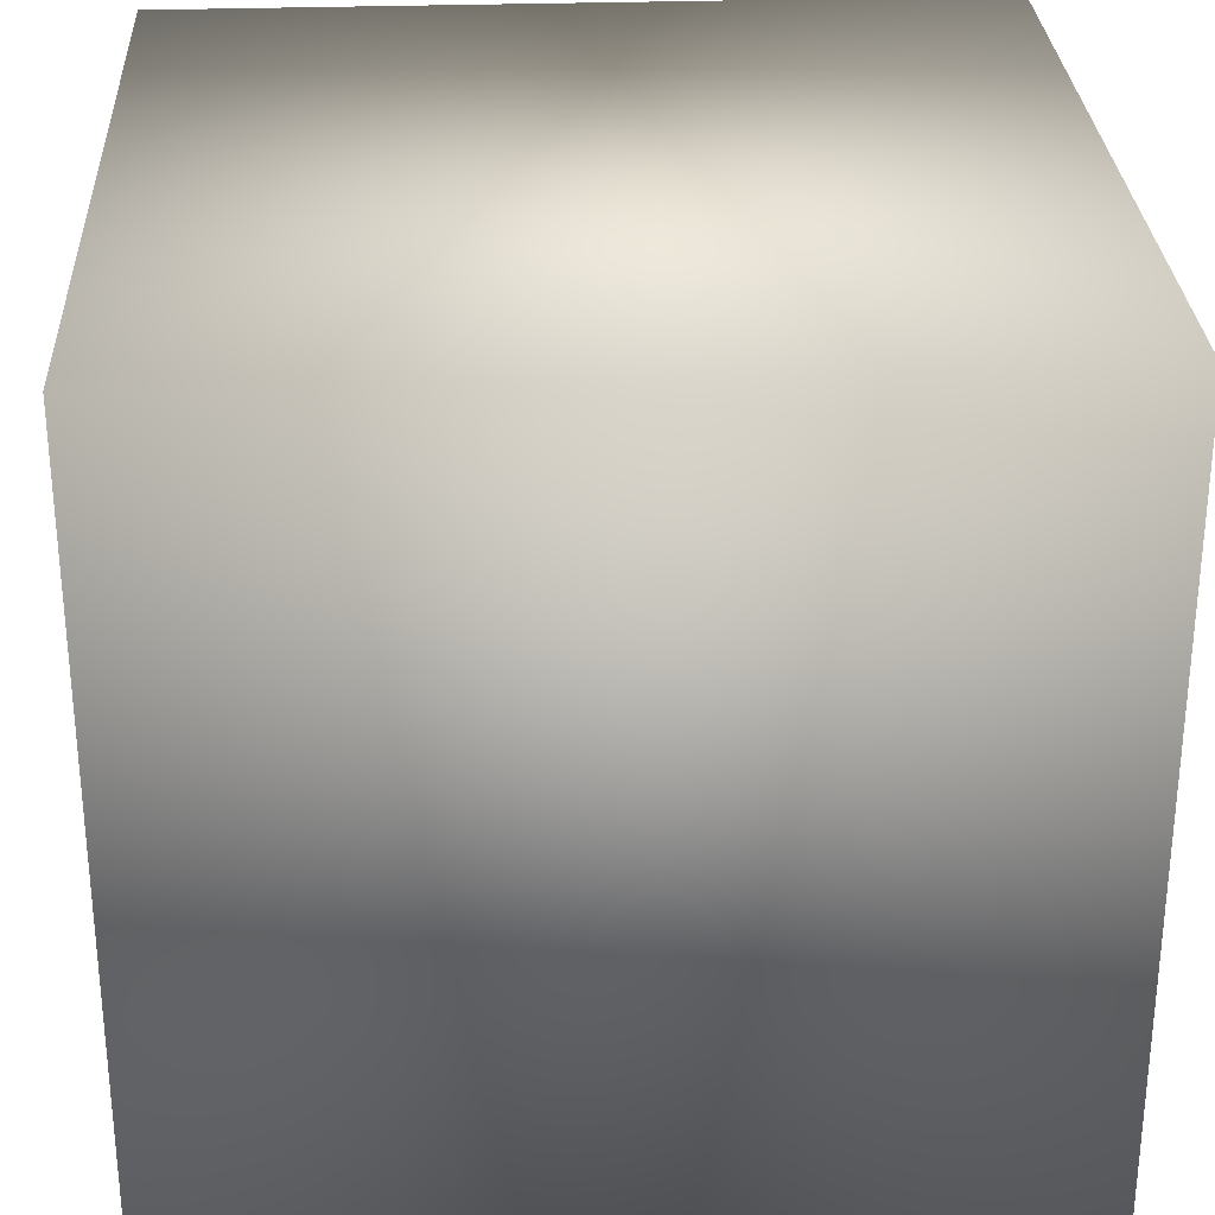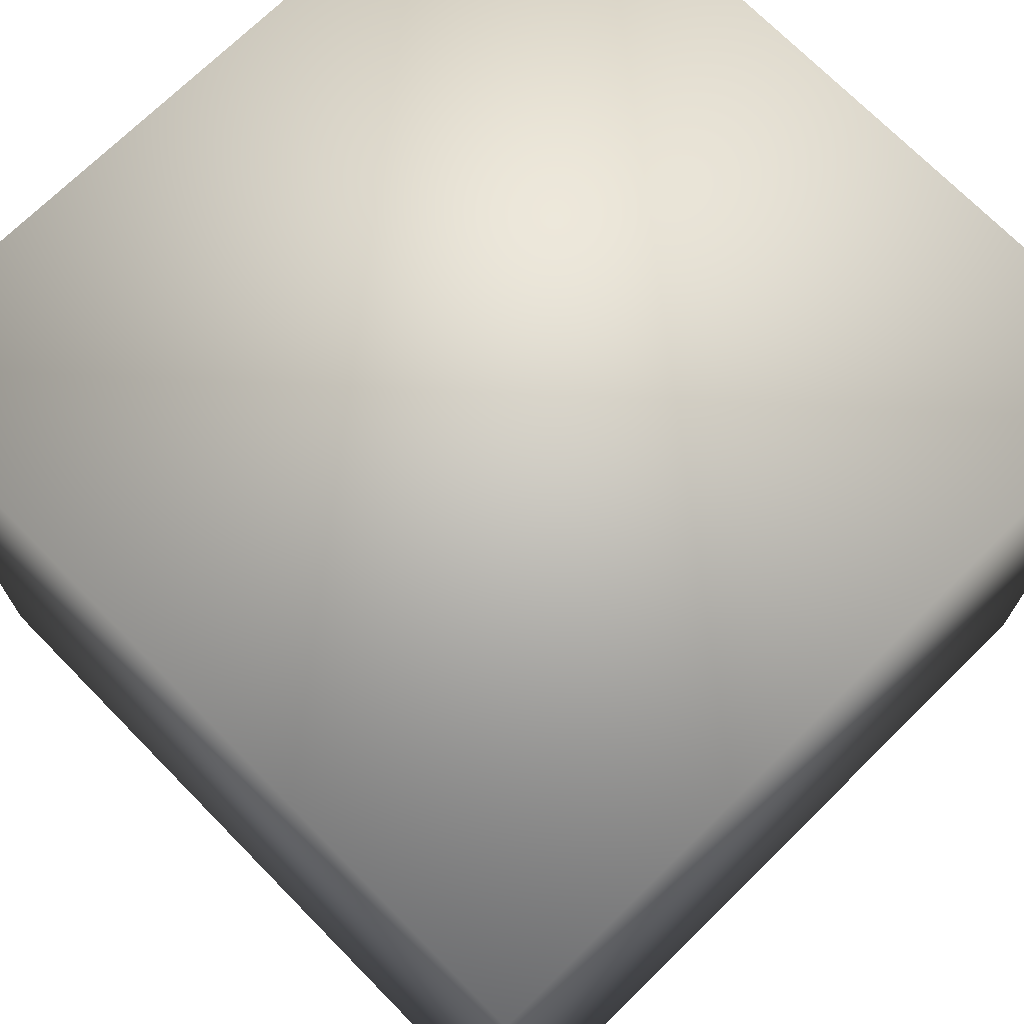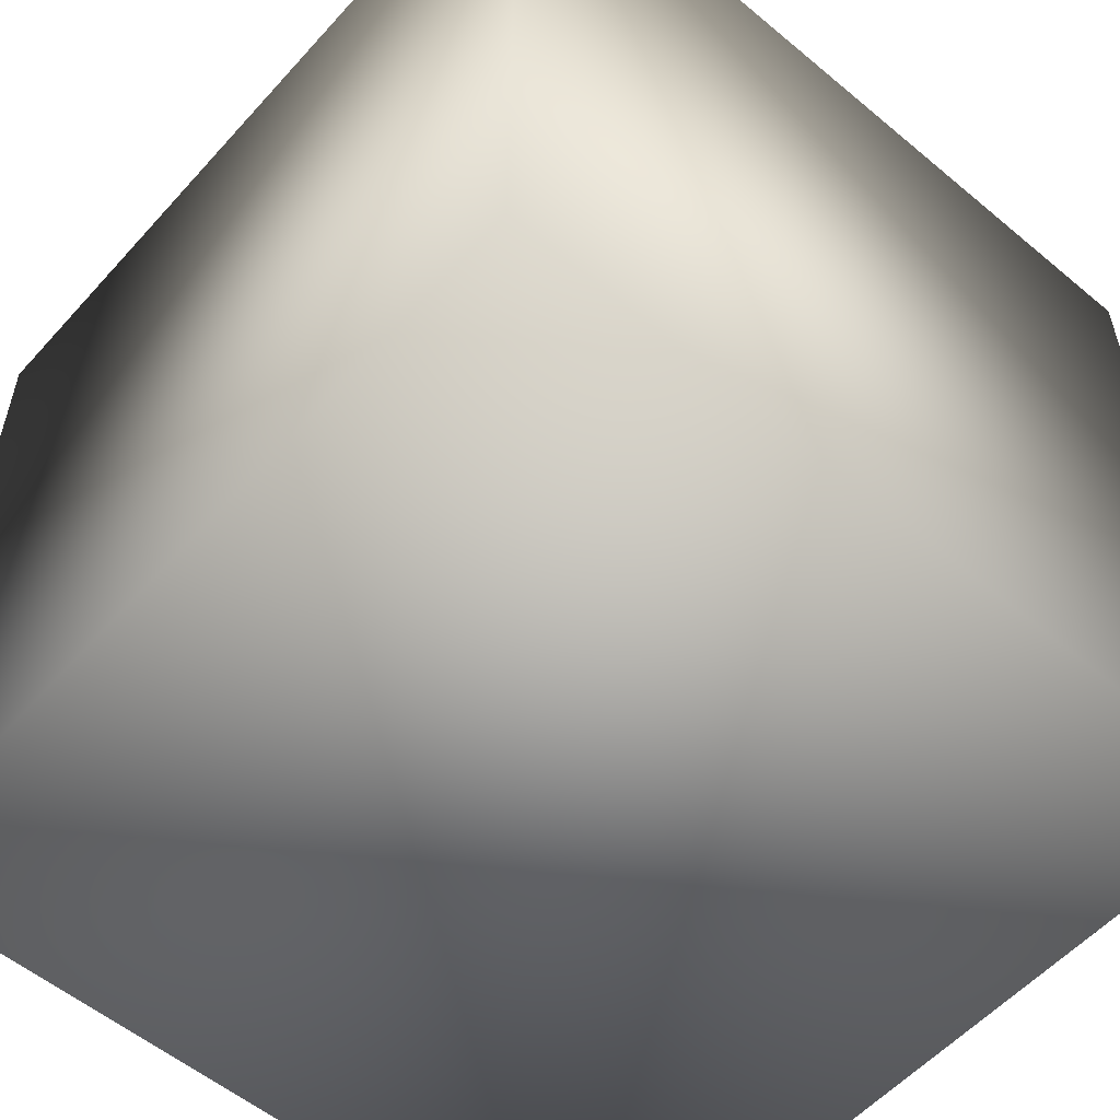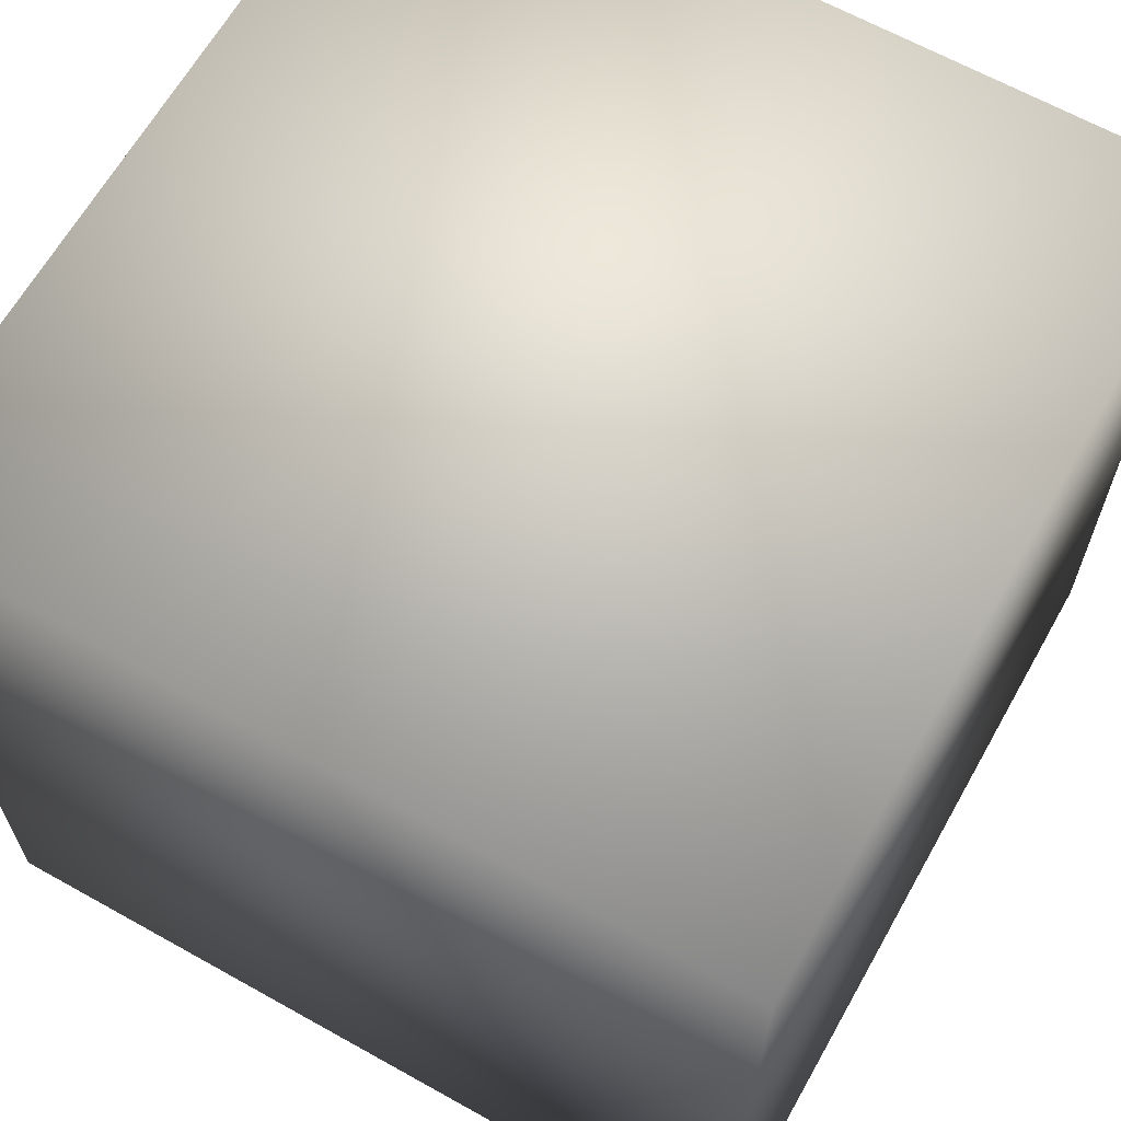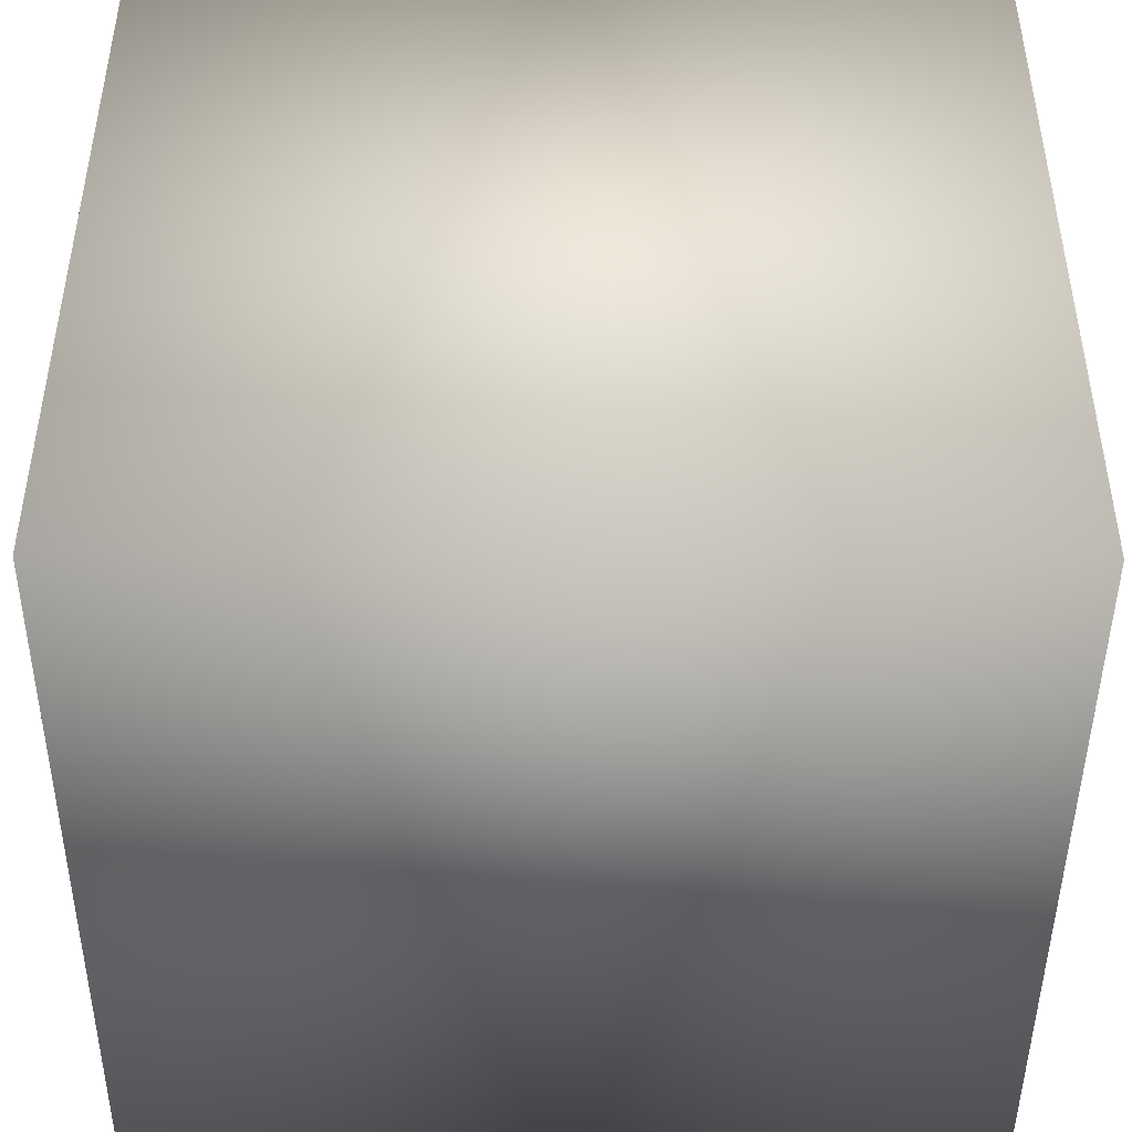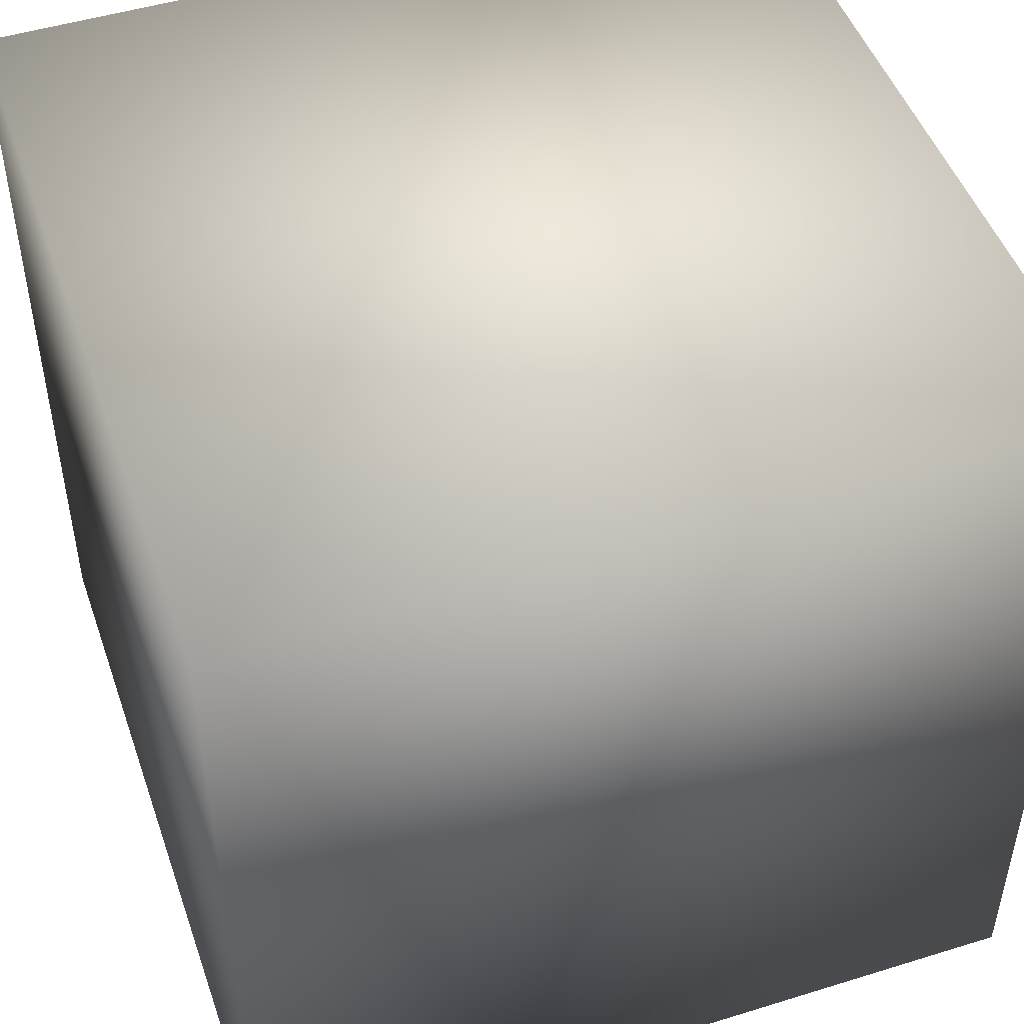
<metadata>
{"format":"obj","ext":"obj","renderer":"f3d","projection":"perspective","resolution":1024,"background":"white","views":[{"elev":29.1,"azim":177.1,"up":"+Z"},{"elev":71.7,"azim":-134.5,"up":"+Y"},{"elev":-55.8,"azim":138.8,"up":"+Y"},{"elev":64.6,"azim":-150.6,"up":"+Z"},{"elev":-45.6,"azim":89.7,"up":"+Z"},{"elev":48.6,"azim":161.0,"up":"+Z"}]}
</metadata>
<code>
v 0.3414 0.3414 0.3414
v 0.3514 0.3414 0.3414
v 0.3414 0.3514 0.3414
v 0.3514 0.3514 0.3414
v 0.3414 0.3414 0.3514
v 0.3514 0.3414 0.3514
v 0.3414 0.3514 0.3514
v 0.3514 0.3514 0.3514
f 3 2 1
f 2 3 4
f 5 3 1
f 3 5 7
f 2 5 1
f 5 2 6
f 7 6 8
f 6 7 5
f 4 7 8
f 7 4 3
f 6 4 8
f 4 6 2

</code>
